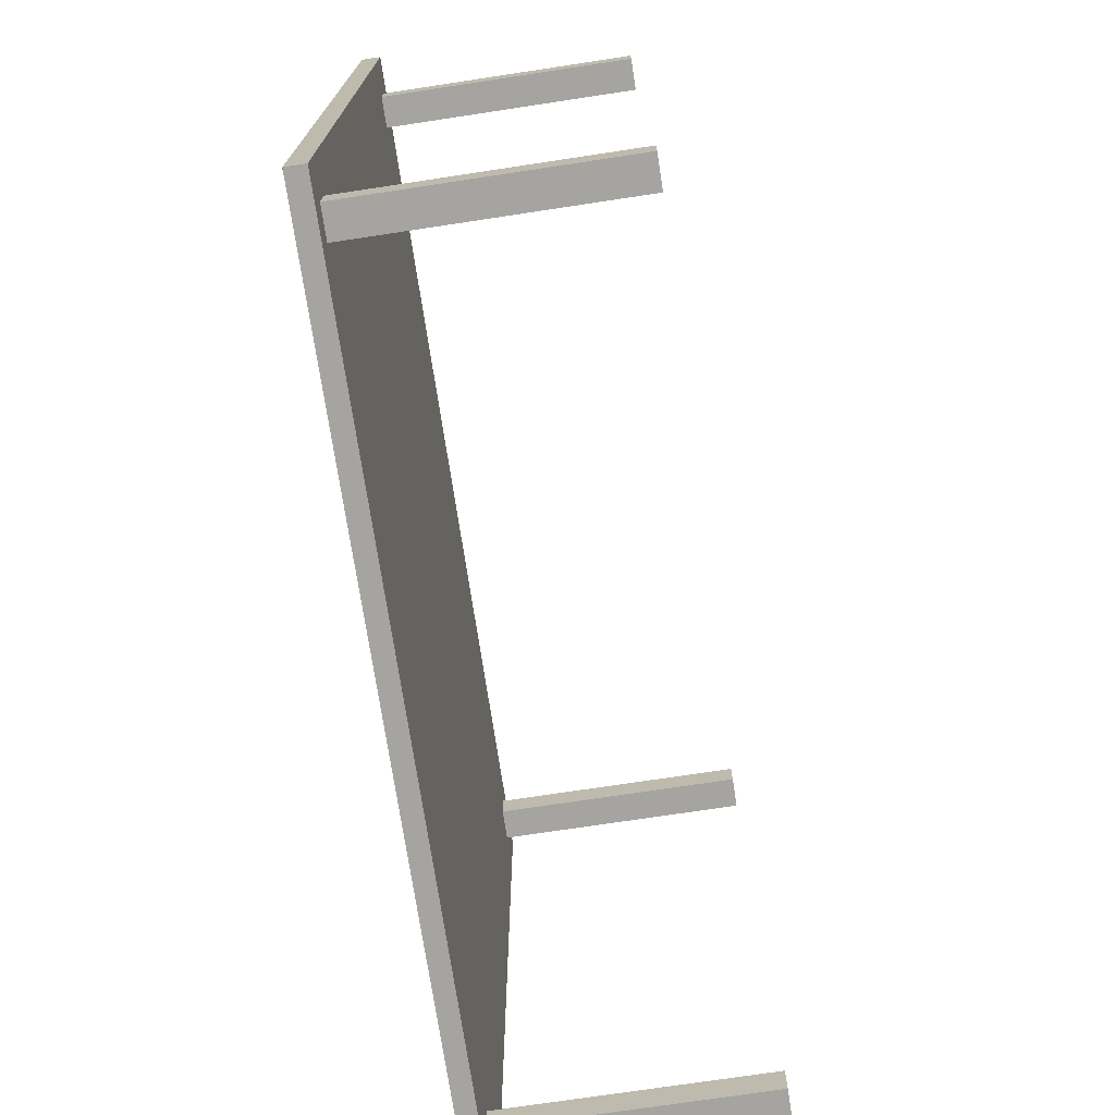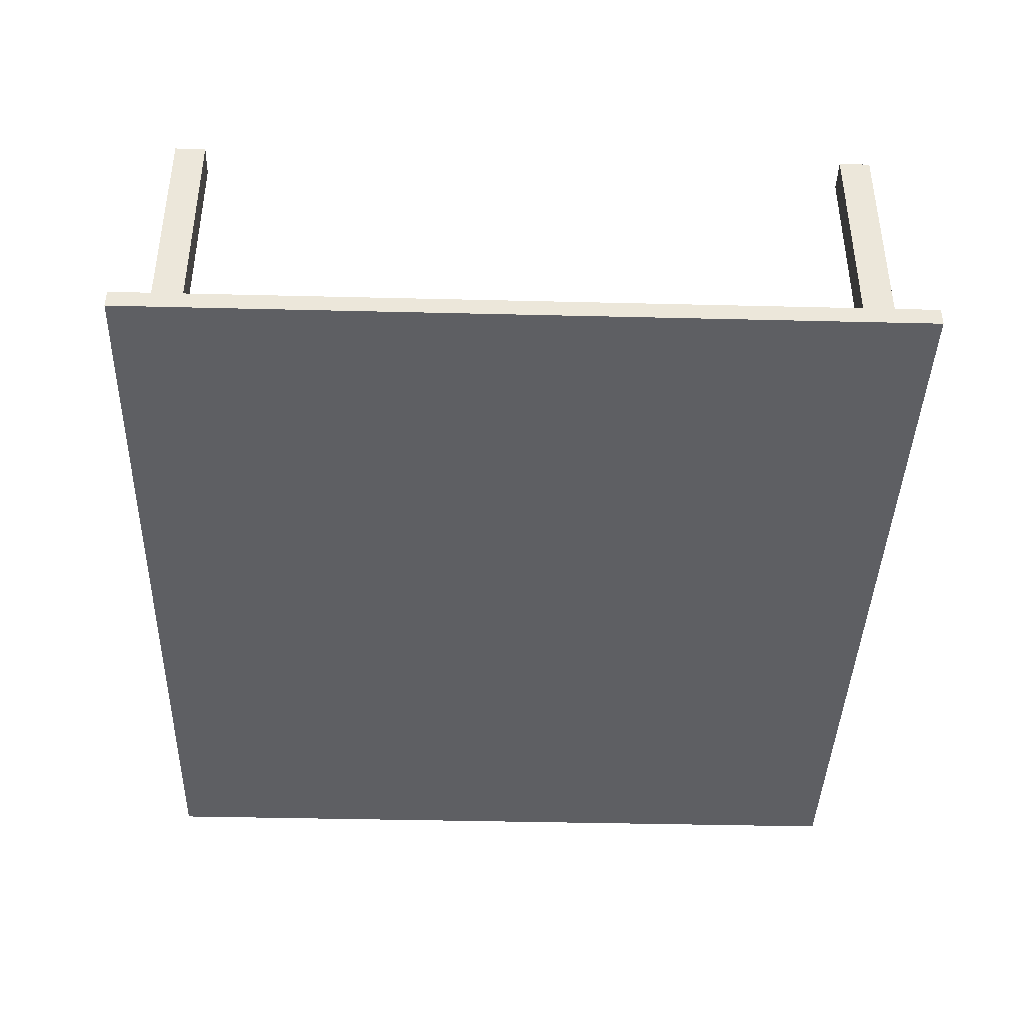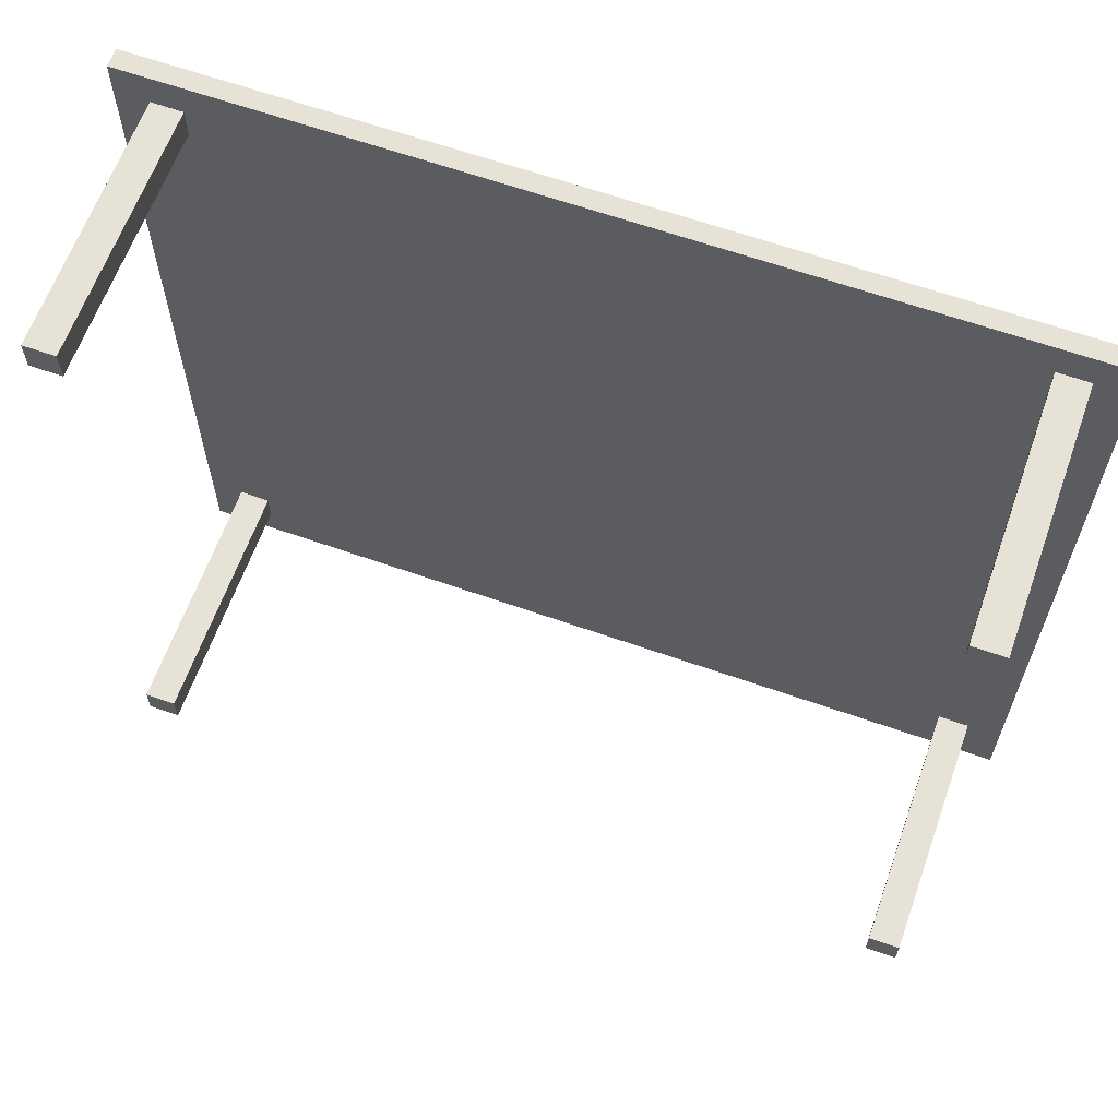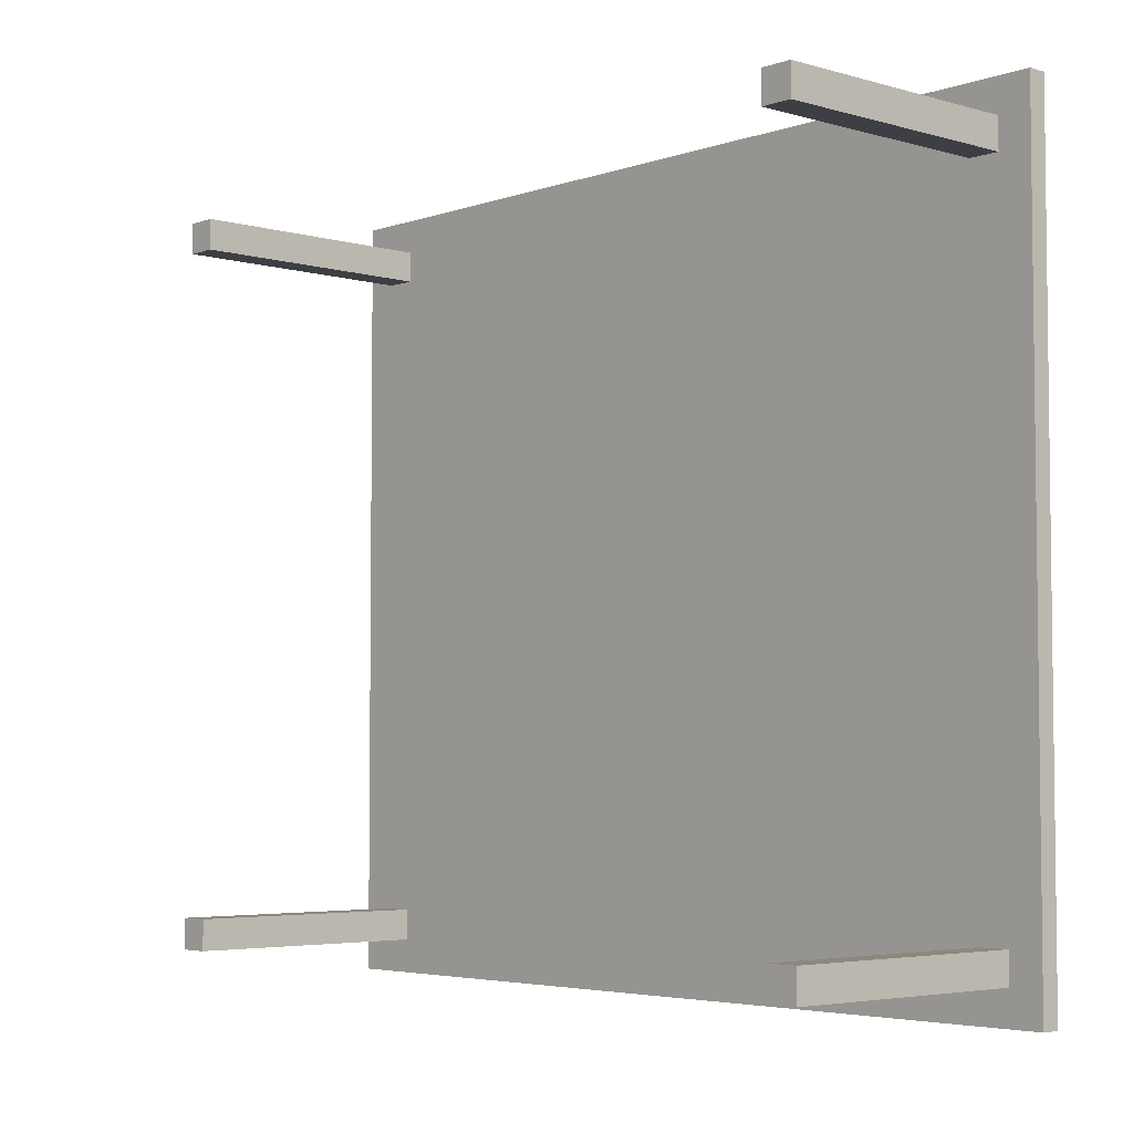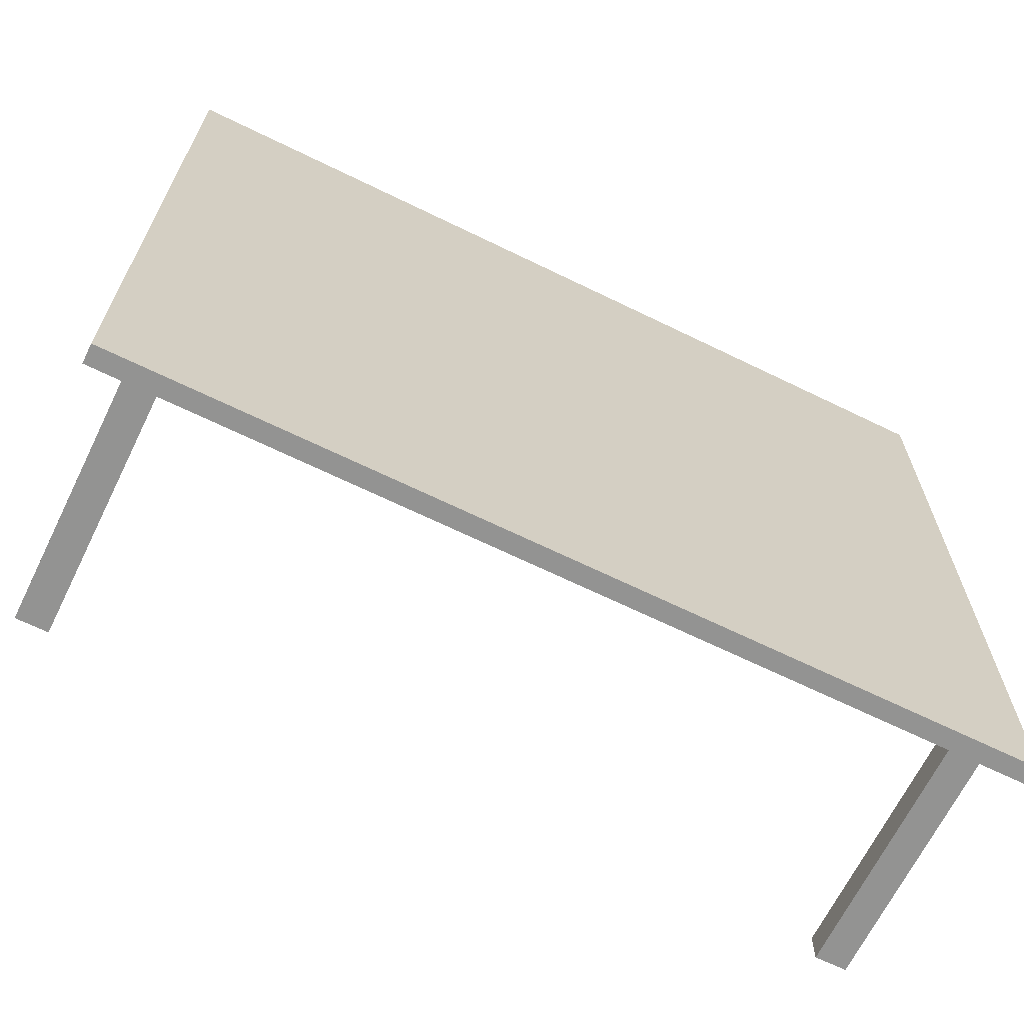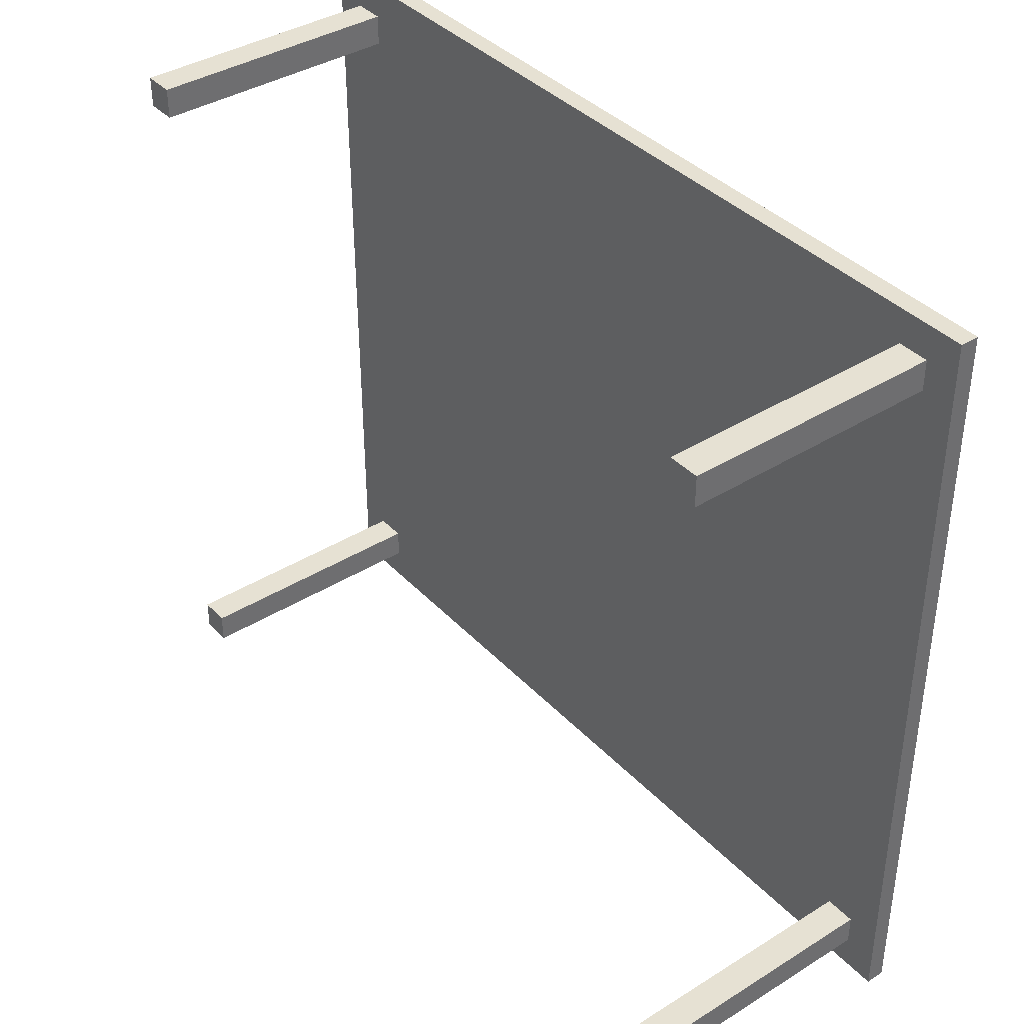
<metadata>
{"format":"obj","ext":"obj","renderer":"f3d","projection":"perspective","resolution":1024,"background":"white","views":[{"elev":-73.3,"azim":-81.4,"up":"+Y"},{"elev":-40.9,"azim":88.3,"up":"+Z"},{"elev":63.2,"azim":19.7,"up":"+Y"},{"elev":-4.4,"azim":47.8,"up":"+Y"},{"elev":-66.7,"azim":153.9,"up":"+Y"},{"elev":38.8,"azim":52.0,"up":"+Y"}]}
</metadata>
<code>
o Table_Cube.277
v 4.444 3.977 -2.559
v 4.444 3.977 -2.749
v 4.103 3.977 -2.749
v 4.103 3.977 -2.559
v 4.444 3.637 -2.749
v 4.444 3.637 -2.559
v 4.103 3.637 -2.559
v 4.103 3.637 -2.749
v 3.789 3.977 -2.559
v 3.789 3.977 -2.749
v 3.789 3.637 -2.749
v 3.789 3.637 -2.559
v 4.444 3.326 -2.749
v 4.444 3.326 -2.559
v 4.103 3.326 -2.559
v 4.103 3.326 -2.749
v 3.789 3.326 -2.559
v 3.789 3.326 -2.749
v 4.103 3.637 -0
v 3.789 3.637 -0
v 4.103 3.326 -0
v 3.789 3.326 -0
v 0 3.977 -2.559
v 0 3.977 -2.749
v -4.444 3.977 -2.559
v -4.444 3.977 -2.749
v -4.103 3.977 -2.749
v -4.103 3.977 -2.559
v 0 3.637 -2.559
v 0 3.637 -2.749
v -4.444 3.637 -2.749
v -4.444 3.637 -2.559
v -4.103 3.637 -2.559
v -4.103 3.637 -2.749
v -3.789 3.977 -2.559
v -3.789 3.977 -2.749
v -3.789 3.637 -2.749
v -3.789 3.637 -2.559
v 0 3.326 -2.749
v -4.444 3.326 -2.749
v -4.444 3.326 -2.559
v -4.103 3.326 -2.559
v -4.103 3.326 -2.749
v 0 3.326 -2.559
v -3.789 3.326 -2.559
v -3.789 3.326 -2.749
v -4.103 3.637 -0
v -3.789 3.637 -0
v -4.103 3.326 -0
v -3.789 3.326 -0
v 4.444 0 -2.559
v 4.444 -3.977 -2.559
v 4.444 0 -2.749
v 4.444 -3.977 -2.749
v 4.103 0 -2.749
v 4.103 -3.977 -2.749
v 4.103 0 -2.559
v 4.103 -3.977 -2.559
v 4.444 -3.637 -2.749
v 4.444 -3.637 -2.559
v 4.103 -3.637 -2.559
v 4.103 -3.637 -2.749
v 3.789 0 -2.749
v 3.789 -3.977 -2.559
v 3.789 -3.977 -2.749
v 3.789 0 -2.559
v 3.789 -3.637 -2.749
v 3.789 -3.637 -2.559
v 4.444 -3.326 -2.749
v 4.444 -3.326 -2.559
v 4.103 -3.326 -2.559
v 4.103 -3.326 -2.749
v 3.789 -3.326 -2.559
v 3.789 -3.326 -2.749
v 4.103 -3.637 -0
v 3.789 -3.637 -0
v 4.103 -3.326 -0
v 3.789 -3.326 -0
v 0 0 -2.559
v 0 -3.977 -2.559
v 0 0 -2.749
v 0 -3.977 -2.749
v -4.444 0 -2.559
v -4.444 -3.977 -2.559
v -4.444 0 -2.749
v -4.444 -3.977 -2.749
v -4.103 0 -2.749
v -4.103 -3.977 -2.749
v -4.103 0 -2.559
v -4.103 -3.977 -2.559
v 0 -3.637 -2.559
v 0 -3.637 -2.749
v -4.444 -3.637 -2.749
v -4.444 -3.637 -2.559
v -4.103 -3.637 -2.559
v -4.103 -3.637 -2.749
v -3.789 0 -2.749
v -3.789 -3.977 -2.559
v -3.789 -3.977 -2.749
v -3.789 0 -2.559
v -3.789 -3.637 -2.749
v -3.789 -3.637 -2.559
v 0 -3.326 -2.749
v -4.444 -3.326 -2.749
v -4.444 -3.326 -2.559
v -4.103 -3.326 -2.559
v -4.103 -3.326 -2.749
v 0 -3.326 -2.559
v -3.789 -3.326 -2.559
v -3.789 -3.326 -2.749
v -4.103 -3.637 -0
v -3.789 -3.637 -0
v -4.103 -3.326 -0
v -3.789 -3.326 -0
f 8 3 2 5
f 5 2 1 6
f 12 9 23 29
f 10 24 23 9
f 2 3 4 1
f 6 1 4 7
f 11 10 3 8
f 18 11 8 16
f 14 6 7 15
f 17 12 29 44
f 13 5 6 14
f 16 8 5 13
f 17 15 21 22
f 39 30 11 18
f 30 24 10 11
f 3 10 9 4
f 7 4 9 12
f 81 39 18 63
f 57 15 17 66
f 55 16 13 53
f 53 13 14 51
f 66 17 44 79
f 51 14 15 57
f 63 18 16 55
f 21 19 20 22
f 15 7 19 21
f 12 17 22 20
f 7 12 20 19
f 29 30 24 23
f 34 31 26 27
f 31 32 25 26
f 38 29 23 35
f 36 35 23 24
f 26 25 28 27
f 32 33 28 25
f 37 34 27 36
f 46 43 34 37
f 41 42 33 32
f 45 44 29 38
f 40 41 32 31
f 43 40 31 34
f 44 39 30 29
f 45 50 49 42
f 39 46 37 30
f 30 37 36 24
f 27 28 35 36
f 33 38 35 28
f 81 97 46 39
f 89 100 45 42
f 79 81 39 44
f 87 85 40 43
f 85 83 41 40
f 100 79 44 45
f 83 89 42 41
f 97 87 43 46
f 49 50 48 47
f 42 49 47 33
f 38 48 50 45
f 33 47 48 38
f 62 59 54 56
f 59 60 52 54
f 68 91 80 64
f 55 57 51 53
f 65 64 80 82
f 54 52 58 56
f 63 66 57 55
f 60 61 58 52
f 67 62 56 65
f 74 72 62 67
f 70 71 61 60
f 73 108 91 68
f 69 70 60 59
f 72 69 59 62
f 73 78 77 71
f 103 74 67 92
f 92 67 65 82
f 81 79 66 63
f 56 58 64 65
f 61 68 64 58
f 81 63 74 103
f 57 66 73 71
f 55 53 69 72
f 53 51 70 69
f 66 79 108 73
f 51 57 71 70
f 63 55 72 74
f 77 78 76 75
f 71 77 75 61
f 68 76 78 73
f 61 75 76 68
f 91 80 82 92
f 96 88 86 93
f 93 86 84 94
f 102 98 80 91
f 87 85 83 89
f 99 82 80 98
f 86 88 90 84
f 97 87 89 100
f 94 84 90 95
f 101 99 88 96
f 110 101 96 107
f 105 94 95 106
f 109 102 91 108
f 104 93 94 105
f 107 96 93 104
f 108 91 92 103
f 109 106 113 114
f 103 92 101 110
f 92 82 99 101
f 81 97 100 79
f 88 99 98 90
f 95 90 98 102
f 81 103 110 97
f 89 106 109 100
f 79 108 103 81
f 87 107 104 85
f 85 104 105 83
f 100 109 108 79
f 83 105 106 89
f 97 110 107 87
f 113 111 112 114
f 106 95 111 113
f 102 109 114 112
f 95 102 112 111

</code>
